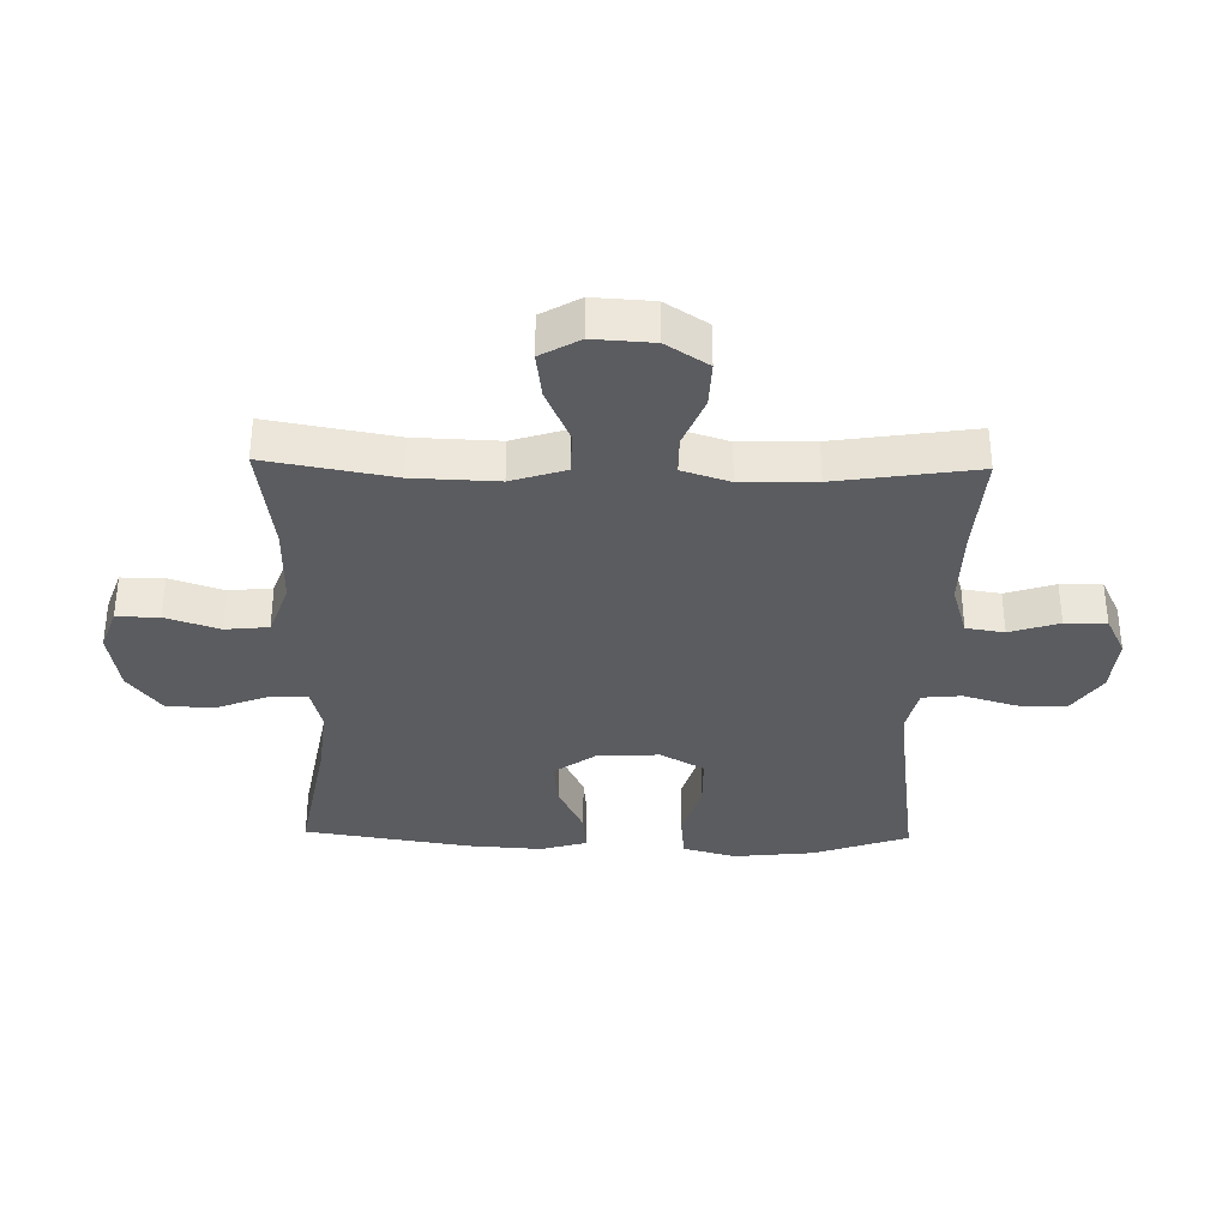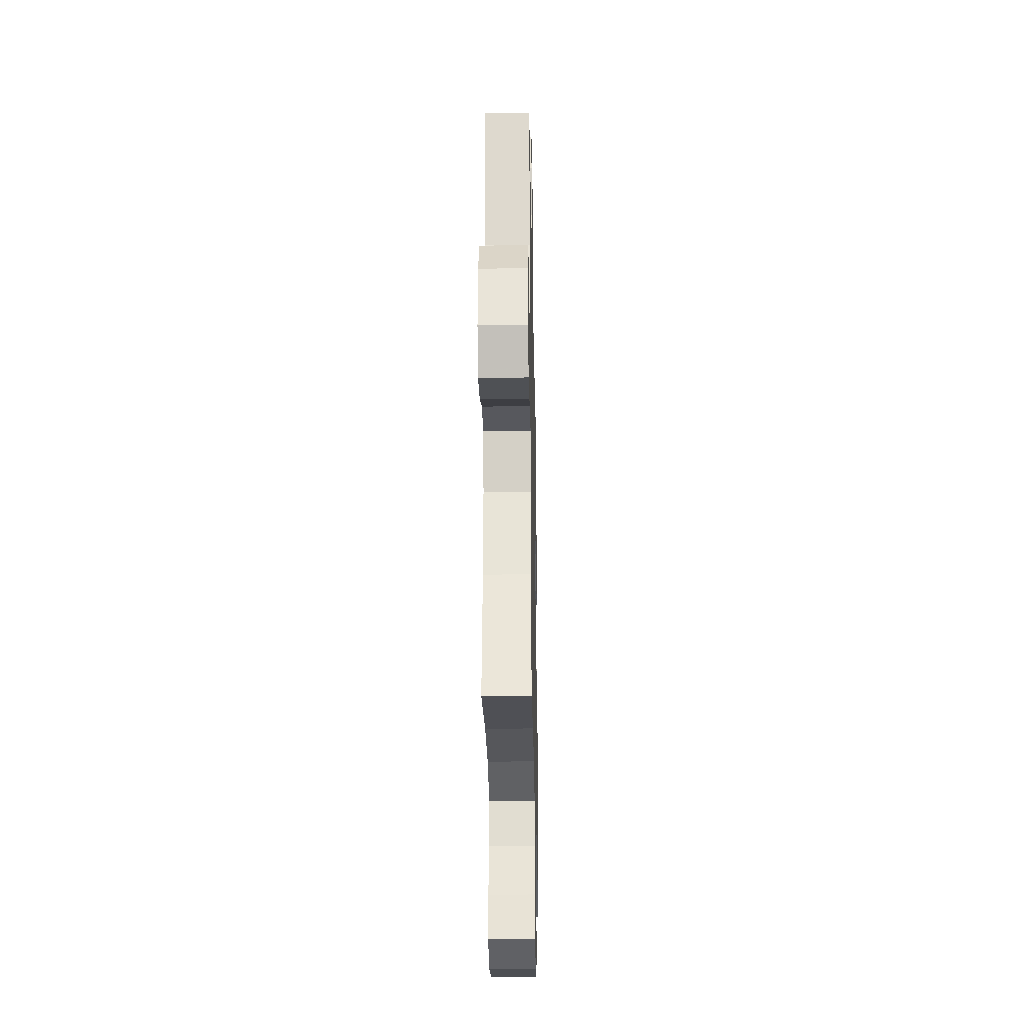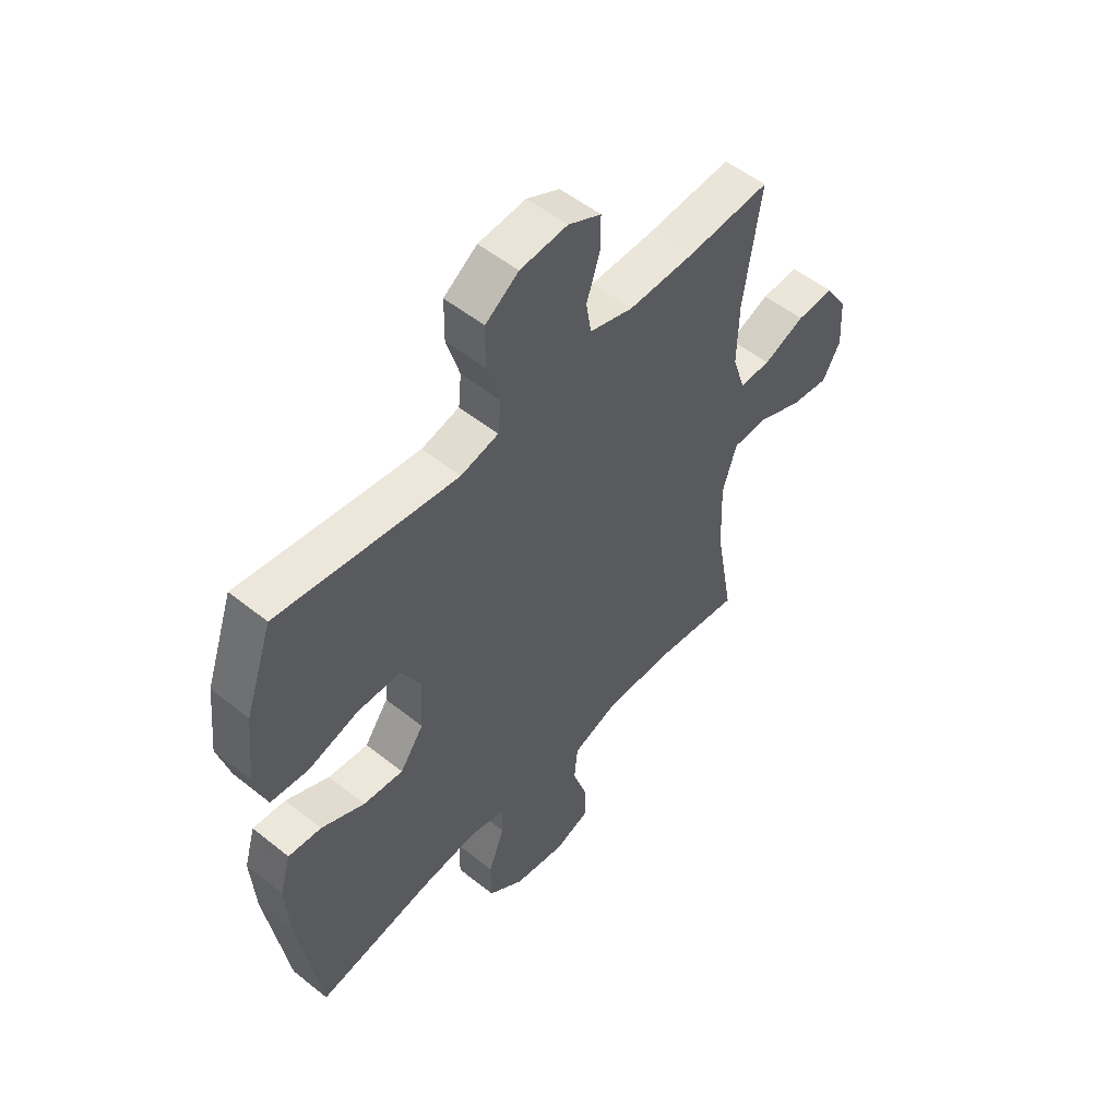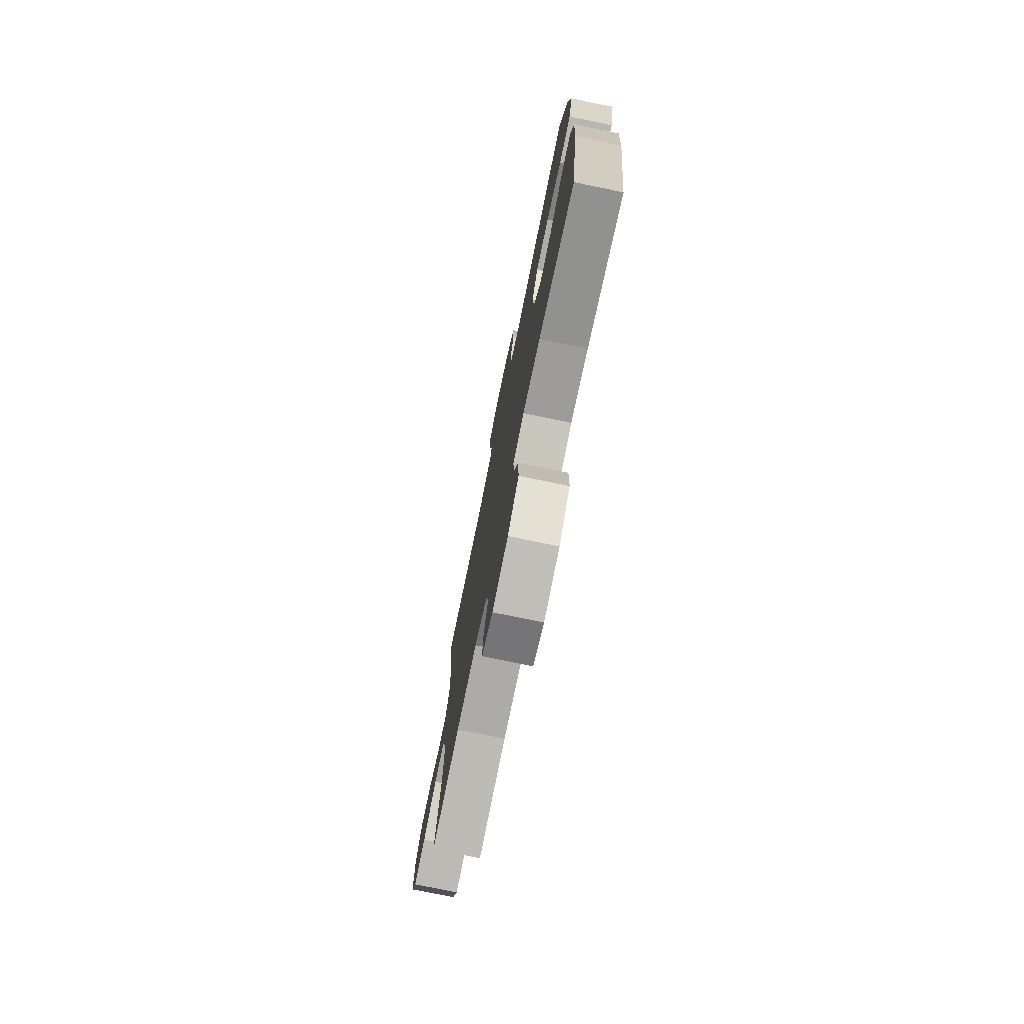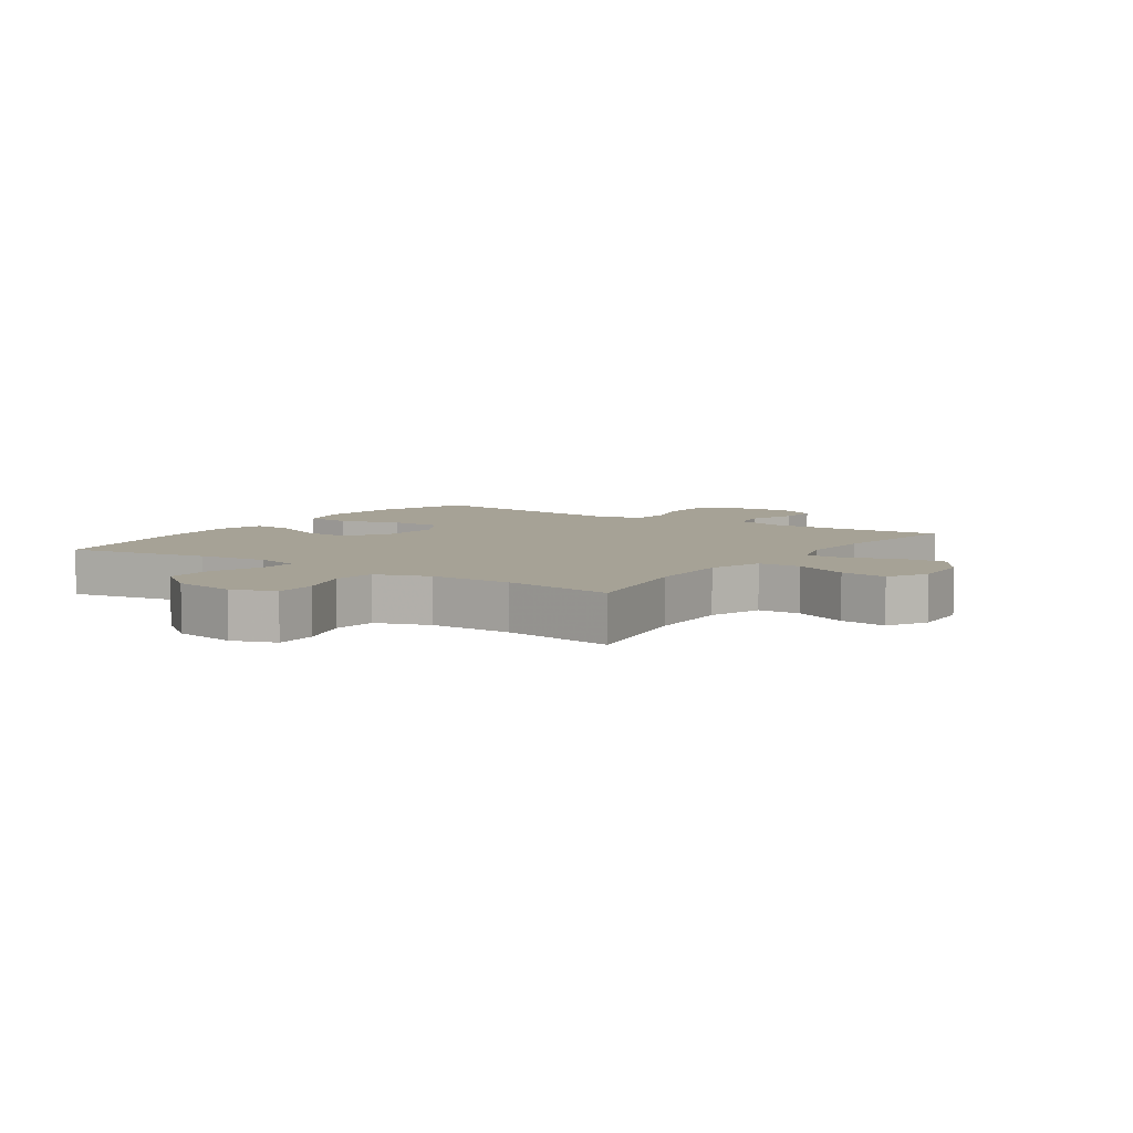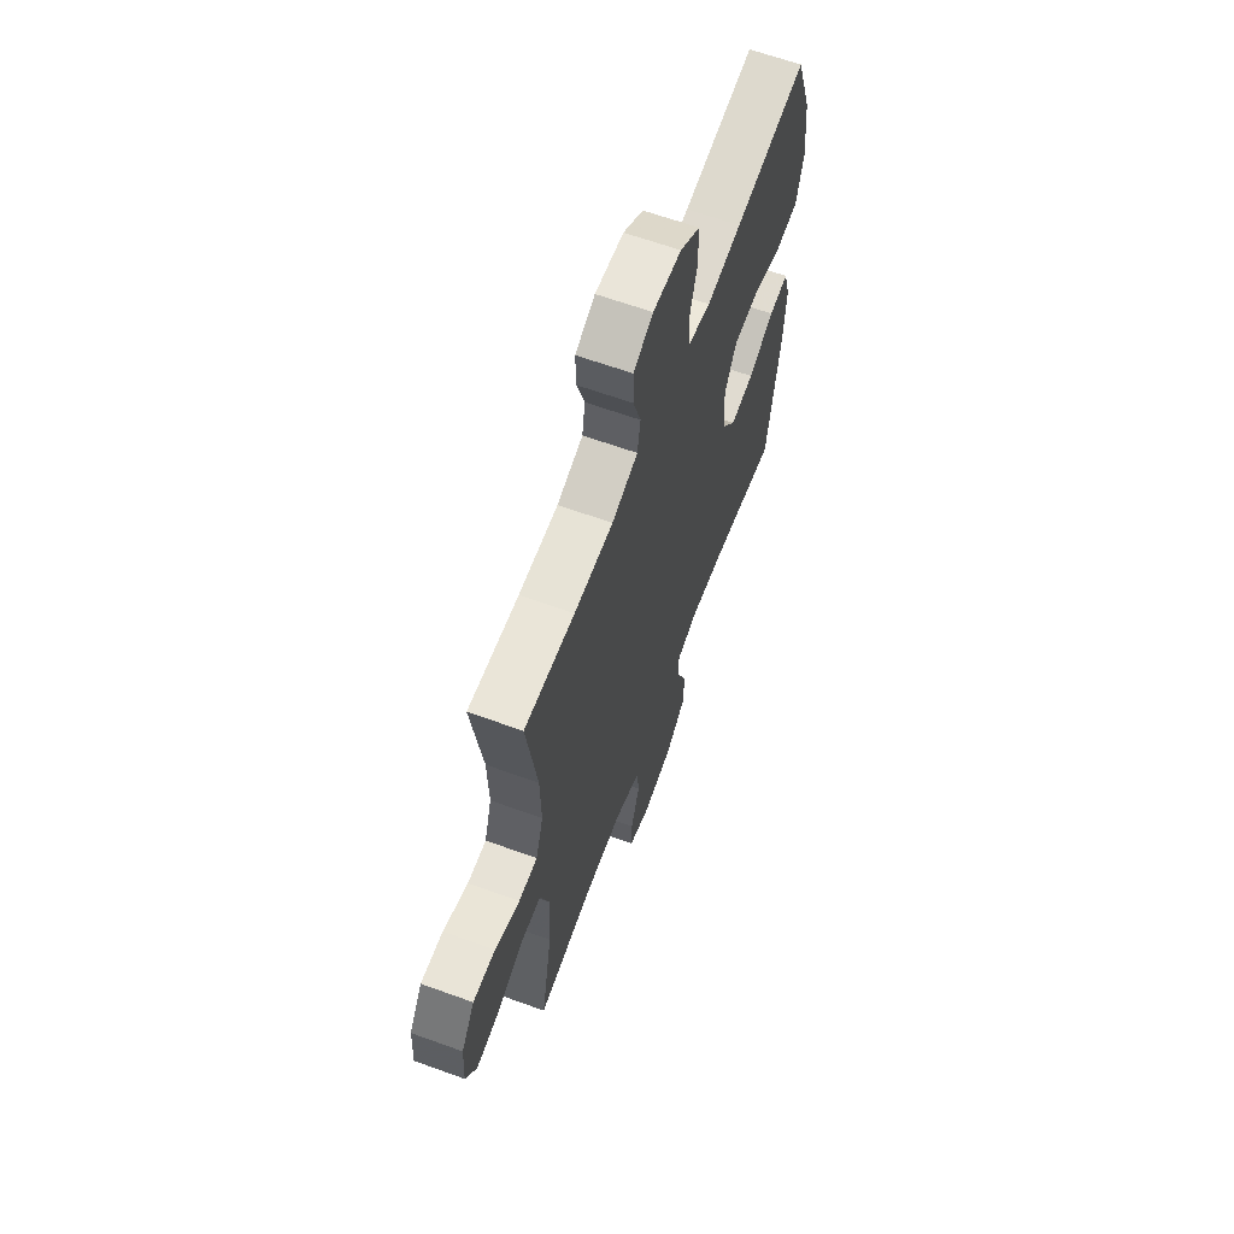
<metadata>
{"format":"obj","ext":"obj","renderer":"f3d","projection":"perspective","resolution":1024,"background":"white","views":[{"elev":-34.6,"azim":-91.2,"up":"+Y"},{"elev":-27.3,"azim":-88.9,"up":"+Z"},{"elev":53.1,"azim":130.6,"up":"+Z"},{"elev":-76.3,"azim":78.4,"up":"+Z"},{"elev":6.3,"azim":-145.7,"up":"+Y"},{"elev":63.7,"azim":-69.9,"up":"+Z"}]}
</metadata>
<code>
v 0.5 0.07 0.5
v 0.554 0.07 0.345
v 0.568 0.07 0.214
v 0.544 0.07 0.128
v 0.469 0.07 0.121
v 0.37 0.07 0.15
v 0.285 0.07 0.149
v 0.245 0.07 0.078
v 0.251 0.07 -0.024
v 0.298 0.07 -0.09
v 0.377 0.07 -0.082
v 0.463 0.07 -0.041
v 0.528 0.07 -0.035
v 0.55 0.07 -0.11
v 0.542 0.07 -0.232
v 0.5 0.07 -0.5
v 0.27 0.07 -0.458
v 0.158 0.07 -0.446
v 0.087 0.07 -0.464
v 0.088 0.07 -0.523
v 0.12 0.07 -0.606
v 0.12 0.07 -0.686
v 0.049 0.07 -0.74
v -0.053 0.07 -0.757
v -0.123 0.07 -0.732
v -0.122 0.07 -0.663
v -0.093 0.07 -0.576
v -0.1 0.07 -0.506
v -0.187 0.07 -0.475
v -0.319 0.07 -0.475
v -0.5 0.07 -0.5
v -0.463 0.07 -0.294
v -0.458 0.07 -0.157
v -0.486 0.07 -0.069
v -0.555 0.07 -0.067
v -0.644 0.07 -0.106
v -0.72 0.07 -0.116
v -0.756 0.07 -0.053
v -0.75 0.07 0.044
v -0.706 0.07 0.112
v -0.632 0.07 0.109
v -0.55 0.07 0.076
v -0.488 0.07 0.076
v -0.463 0.07 0.153
v -0.466 0.07 0.273
v -0.5 0.07 0.5
v -0.334 0.07 0.488
v -0.205 0.07 0.486
v -0.119 0.07 0.512
v -0.109 0.07 0.574
v -0.135 0.07 0.654
v -0.136 0.07 0.721
v -0.071 0.07 0.753
v 0.023 0.07 0.745
v 0.089 0.07 0.699
v 0.09 0.07 0.619
v 0.064 0.07 0.533
v 0.07 0.07 0.47
v 0.145 0.07 0.452
v 0.26 0.07 0.467
v 0.5 0 0.5
v 0.554 0 0.345
v 0.568 0 0.214
v 0.544 0 0.128
v 0.469 0 0.121
v 0.37 0 0.15
v 0.285 0 0.149
v 0.245 0 0.078
v 0.251 0 -0.024
v 0.298 0 -0.09
v 0.377 0 -0.082
v 0.463 0 -0.041
v 0.528 0 -0.035
v 0.55 0 -0.11
v 0.542 0 -0.232
v 0.5 0 -0.5
v 0.27 0 -0.458
v 0.158 0 -0.446
v 0.087 0 -0.464
v 0.088 0 -0.523
v 0.12 0 -0.606
v 0.12 0 -0.686
v 0.049 0 -0.74
v -0.053 0 -0.757
v -0.123 0 -0.732
v -0.122 0 -0.663
v -0.093 0 -0.576
v -0.1 0 -0.506
v -0.187 0 -0.475
v -0.319 0 -0.475
v -0.5 0 -0.5
v -0.463 0 -0.294
v -0.458 0 -0.157
v -0.486 0 -0.069
v -0.555 0 -0.067
v -0.644 0 -0.106
v -0.72 0 -0.116
v -0.756 0 -0.053
v -0.75 0 0.044
v -0.706 0 0.112
v -0.632 0 0.109
v -0.55 0 0.076
v -0.488 0 0.076
v -0.463 0 0.153
v -0.466 0 0.273
v -0.5 0 0.5
v -0.334 0 0.488
v -0.205 0 0.486
v -0.119 0 0.512
v -0.109 0 0.574
v -0.135 0 0.654
v -0.136 0 0.721
v -0.071 0 0.753
v 0.023 0 0.745
v 0.089 0 0.699
v 0.09 0 0.619
v 0.064 0 0.533
v 0.07 0 0.47
v 0.145 0 0.452
v 0.26 0 0.467
f 55 56 57
f 54 55 57
f 53 54 57
f 52 53 57
f 51 52 57
f 50 51 57
f 49 50 57 58
f 48 49 58 59
f 45 46 47
f 47 48 59
f 45 47 59
f 44 45 59
f 40 41 42
f 39 40 42
f 38 39 42
f 37 38 42
f 36 37 42
f 35 36 42
f 34 35 42 43
f 44 59 60
f 43 44 60
f 34 43 60
f 33 34 60
f 25 26 27
f 24 25 27
f 23 24 27
f 22 23 27
f 21 22 27
f 20 21 27
f 19 20 27 28
f 18 19 28 29
f 15 16 17
f 14 15 17
f 13 14 17
f 12 13 17
f 11 12 17
f 10 11 17 18
f 18 29 30
f 10 18 30
f 9 10 30
f 4 5 6
f 3 4 6
f 2 3 6
f 1 2 6
f 60 1 6
f 60 6 7
f 60 7 8
f 33 60 8
f 32 33 8
f 30 31 32
f 9 30 32
f 8 9 32
f 117 116 115
f 117 115 114
f 117 114 113
f 117 113 112
f 117 112 111
f 117 111 110
f 118 117 110 109
f 119 118 109 108
f 107 106 105
f 119 108 107
f 119 107 105
f 119 105 104
f 102 101 100
f 102 100 99
f 102 99 98
f 102 98 97
f 102 97 96
f 102 96 95
f 103 102 95 94
f 120 119 104
f 120 104 103
f 120 103 94
f 120 94 93
f 87 86 85
f 87 85 84
f 87 84 83
f 87 83 82
f 87 82 81
f 87 81 80
f 88 87 80 79
f 89 88 79 78
f 77 76 75
f 77 75 74
f 77 74 73
f 77 73 72
f 77 72 71
f 78 77 71 70
f 90 89 78
f 90 78 70
f 90 70 69
f 66 65 64
f 66 64 63
f 66 63 62
f 66 62 61
f 66 61 120
f 67 66 120
f 68 67 120
f 68 120 93
f 68 93 92
f 92 91 90
f 92 90 69
f 92 69 68
f 1 61 62 2
f 2 62 63 3
f 3 63 64 4
f 4 64 65 5
f 5 65 66 6
f 6 66 67 7
f 7 67 68 8
f 8 68 69 9
f 9 69 70 10
f 10 70 71 11
f 11 71 72 12
f 12 72 73 13
f 13 73 74 14
f 14 74 75 15
f 15 75 76 16
f 16 76 77 17
f 17 77 78 18
f 18 78 79 19
f 19 79 80 20
f 20 80 81 21
f 21 81 82 22
f 22 82 83 23
f 23 83 84 24
f 24 84 85 25
f 25 85 86 26
f 26 86 87 27
f 27 87 88 28
f 28 88 89 29
f 29 89 90 30
f 30 90 91 31
f 31 91 92 32
f 32 92 93 33
f 33 93 94 34
f 34 94 95 35
f 35 95 96 36
f 36 96 97 37
f 37 97 98 38
f 38 98 99 39
f 39 99 100 40
f 40 100 101 41
f 41 101 102 42
f 42 102 103 43
f 43 103 104 44
f 44 104 105 45
f 45 105 106 46
f 46 106 107 47
f 47 107 108 48
f 48 108 109 49
f 49 109 110 50
f 50 110 111 51
f 51 111 112 52
f 52 112 113 53
f 53 113 114 54
f 54 114 115 55
f 55 115 116 56
f 56 116 117 57
f 57 117 118 58
f 58 118 119 59
f 59 119 120 60
f 60 120 61 1

</code>
